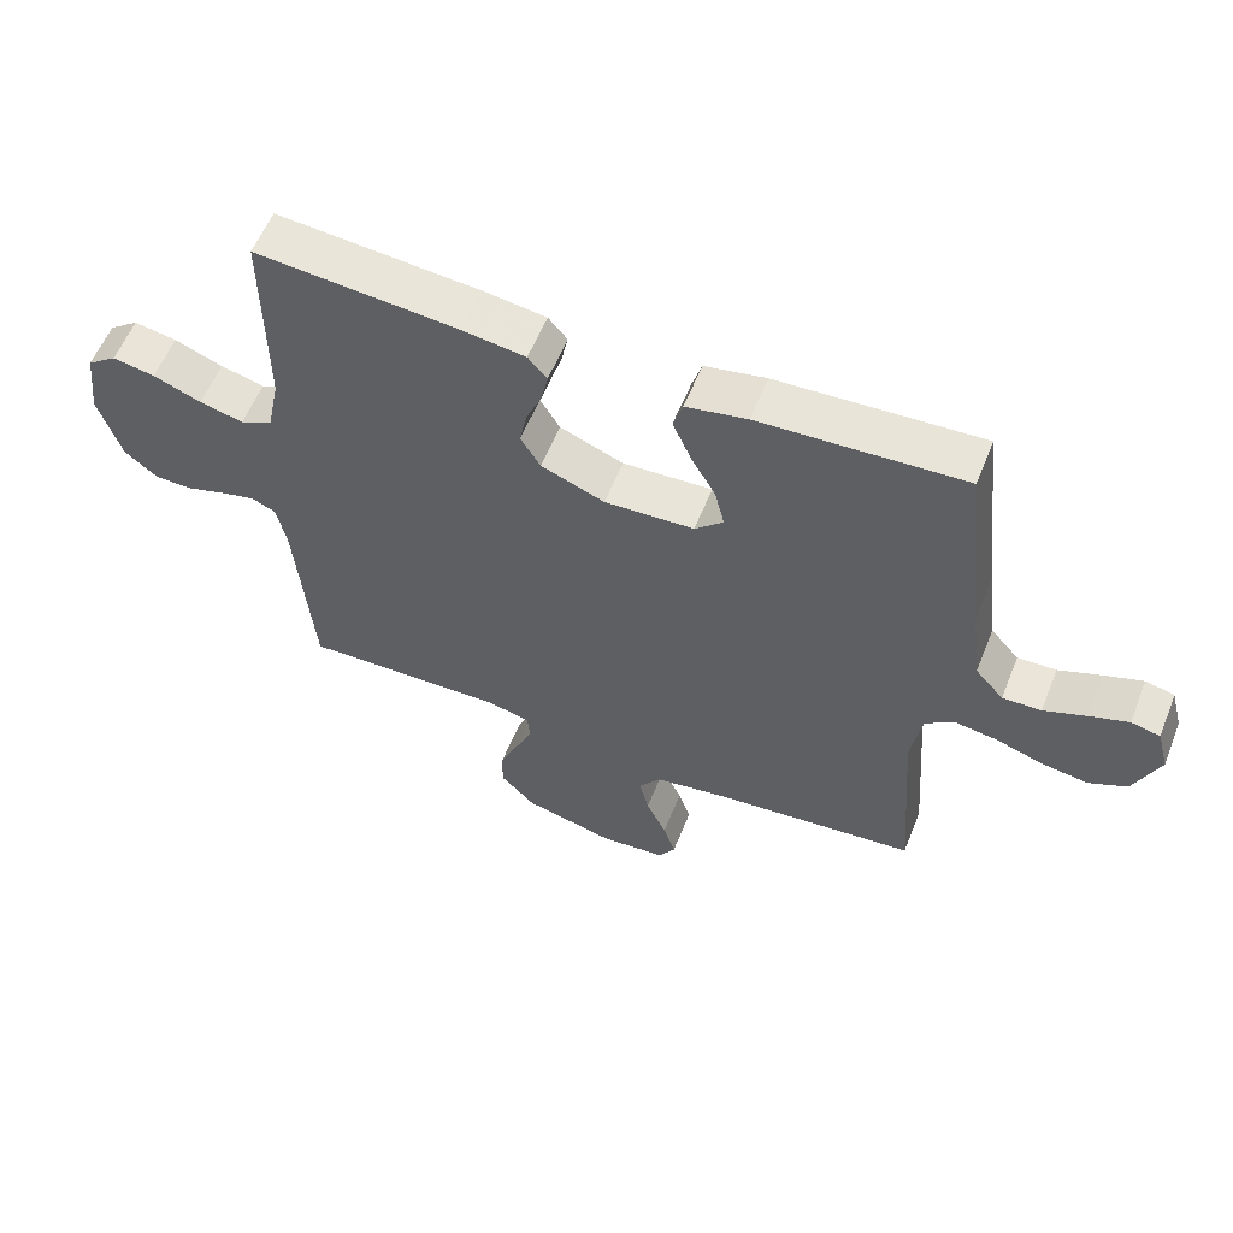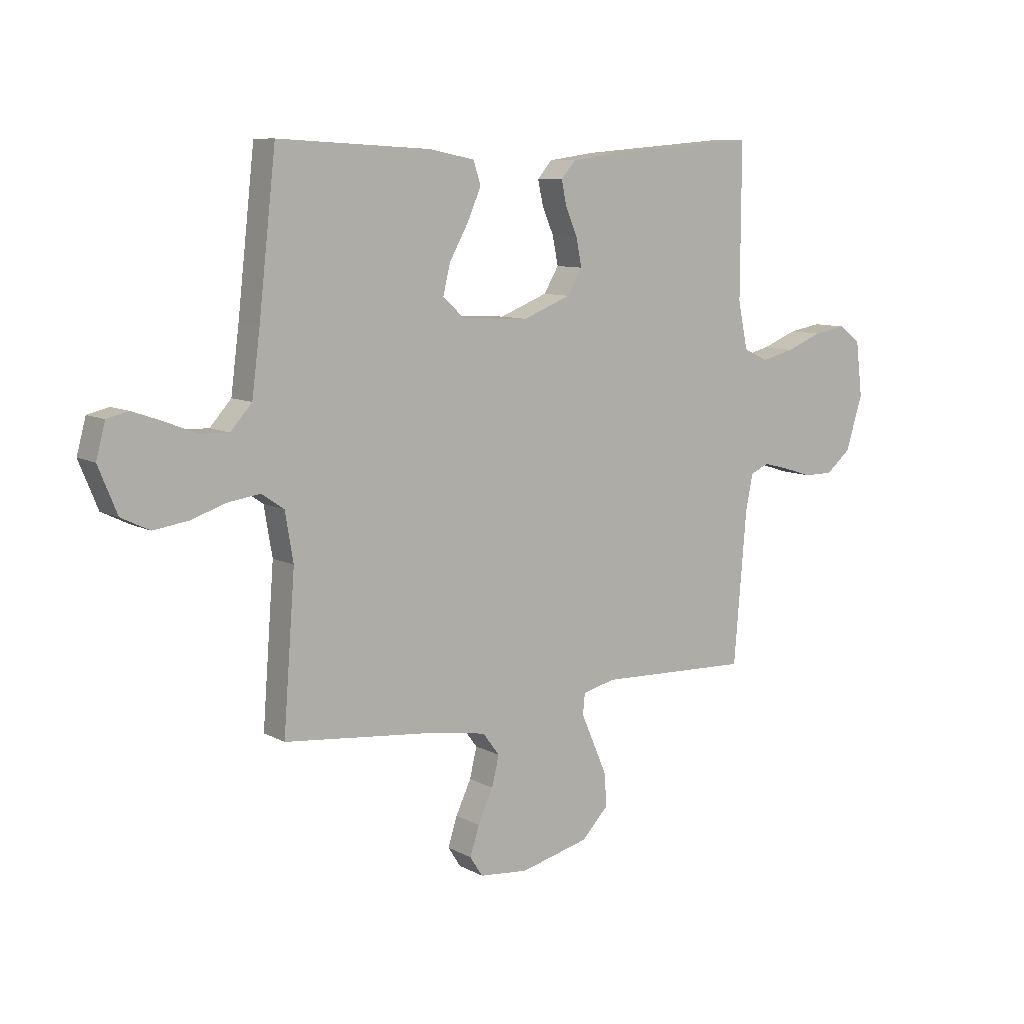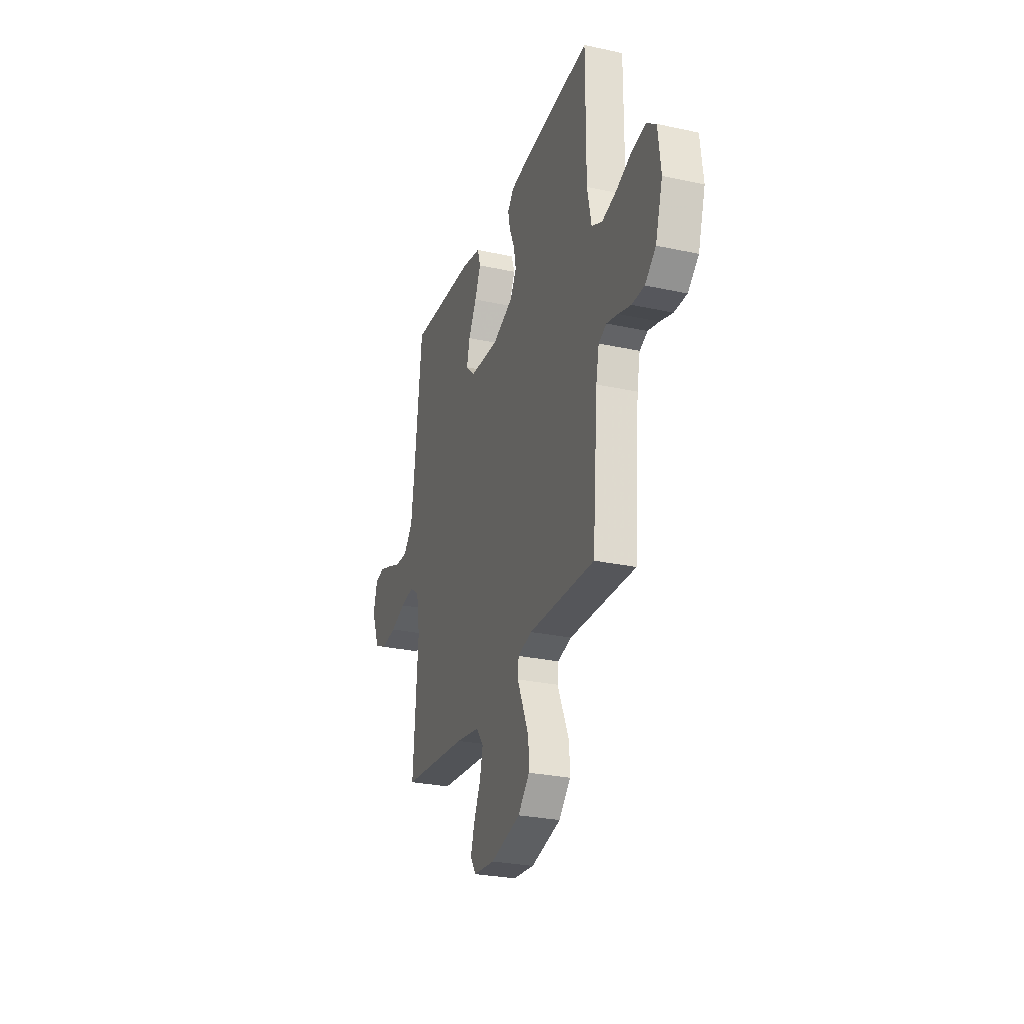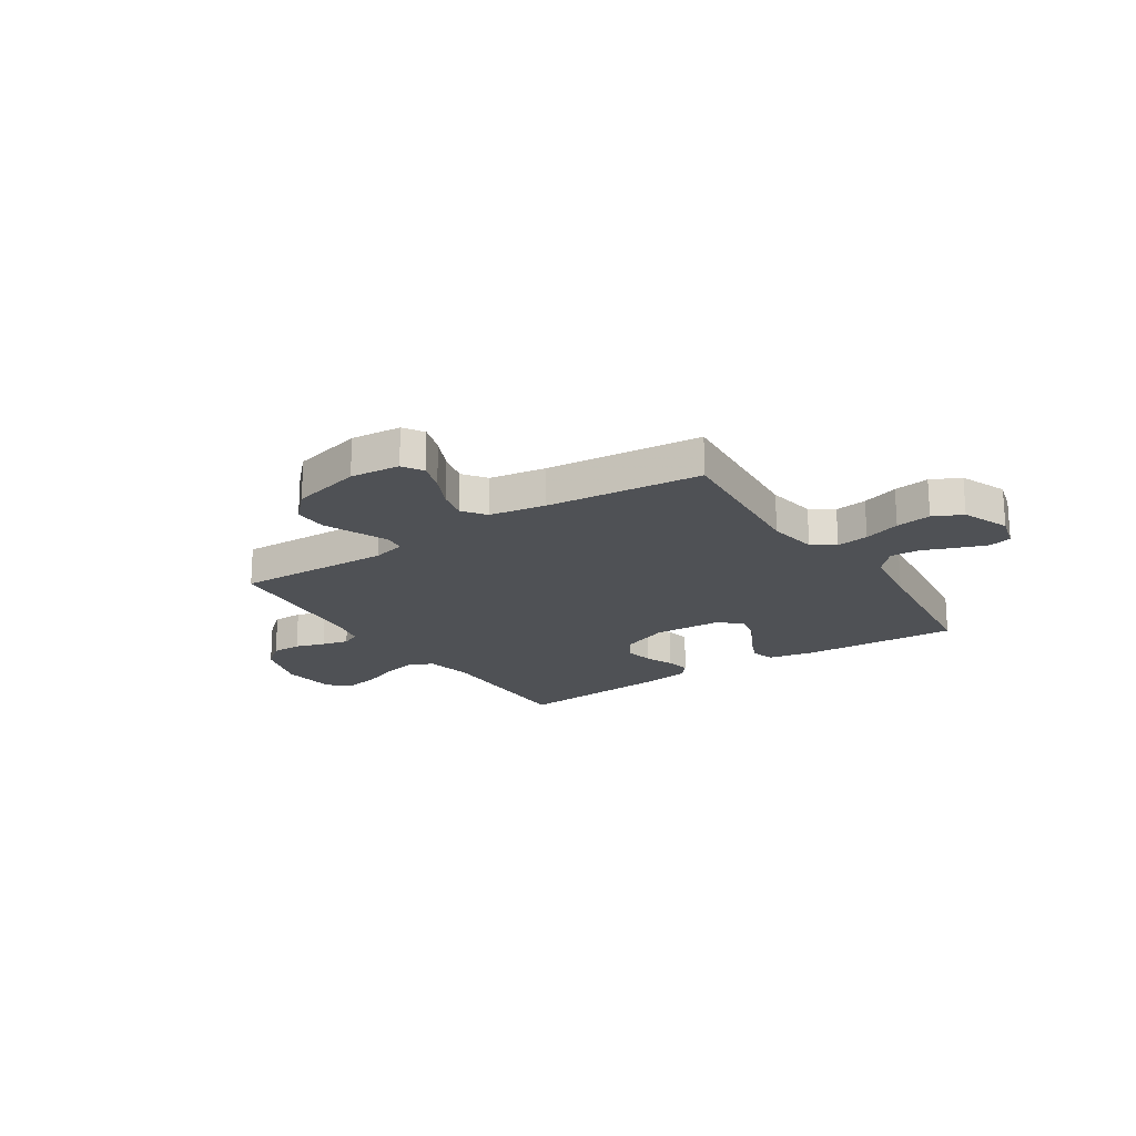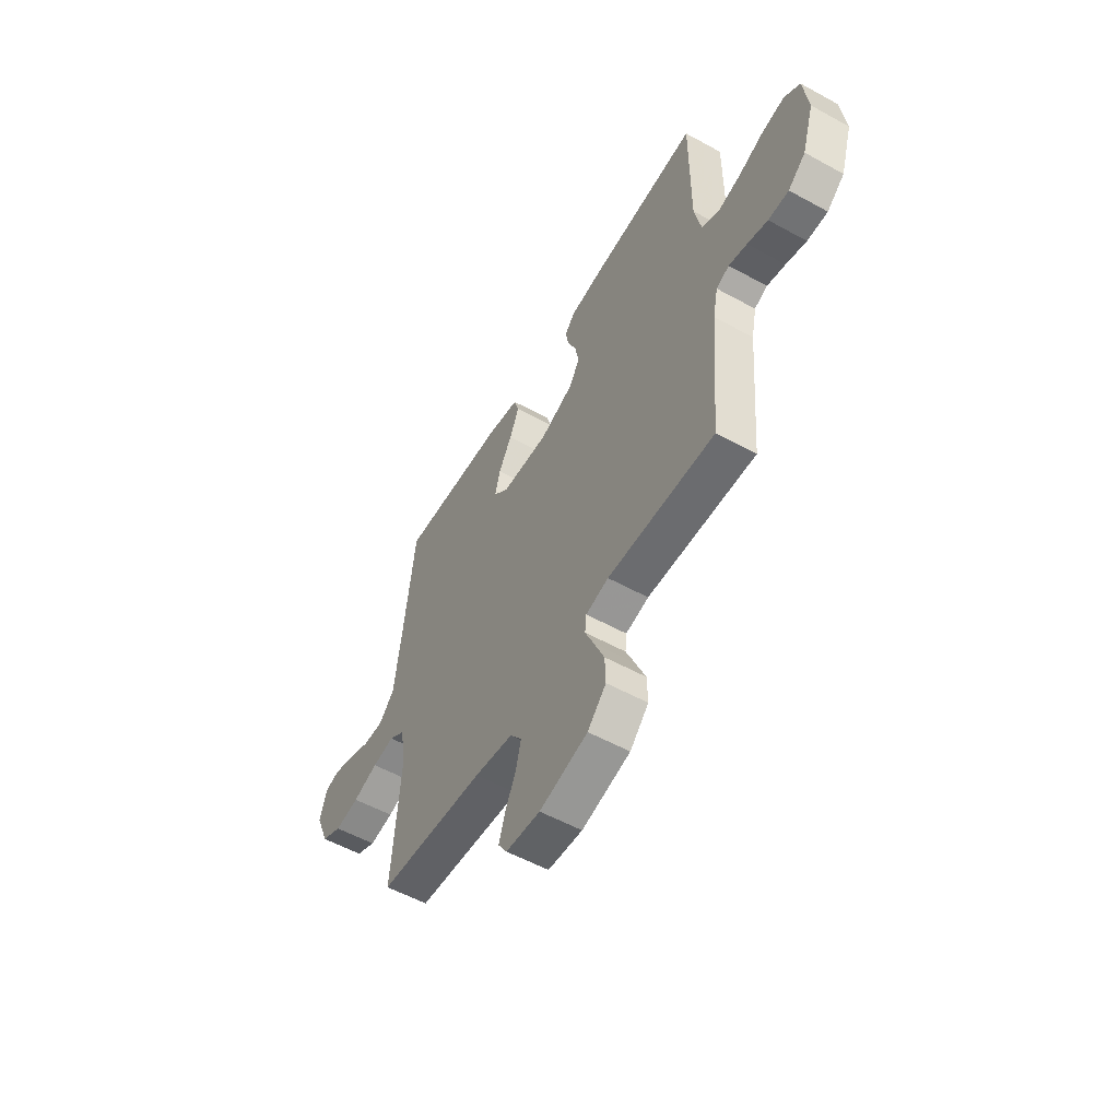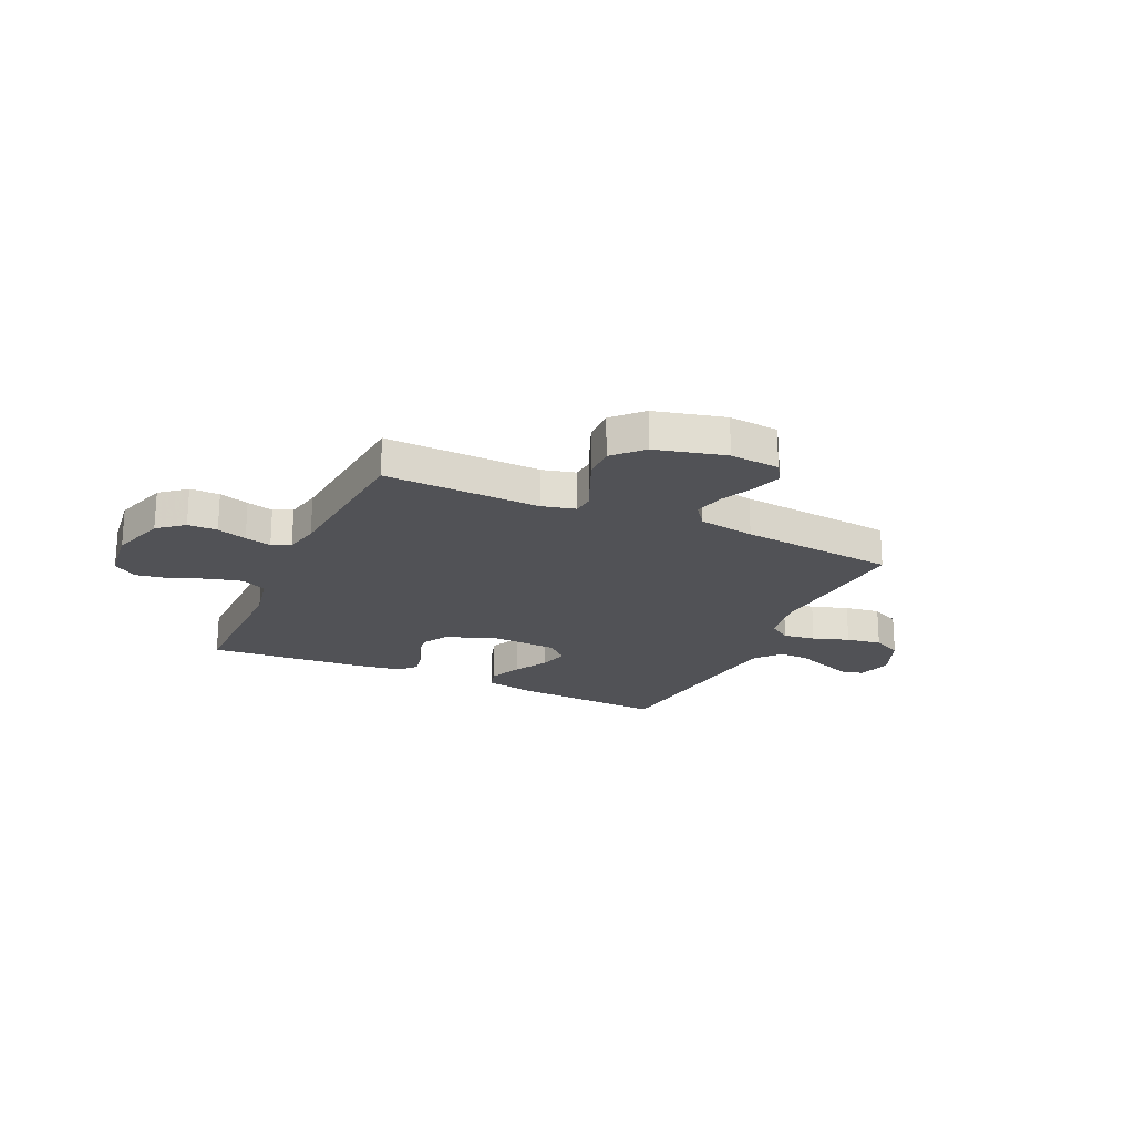
<metadata>
{"format":"obj","ext":"obj","renderer":"f3d","projection":"perspective","resolution":1024,"background":"white","views":[{"elev":58.1,"azim":-158.2,"up":"+Z"},{"elev":9.1,"azim":-35.8,"up":"+Z"},{"elev":-27.6,"azim":71.6,"up":"+Z"},{"elev":-19.8,"azim":-146.8,"up":"+Y"},{"elev":-55.4,"azim":59.9,"up":"+Z"},{"elev":-21.2,"azim":155.3,"up":"+Y"}]}
</metadata>
<code>
v 0.5 0.07 -0.5
v 0.2 0.07 -0.49
v 0.136 0.07 -0.506
v 0.132 0.07 -0.547
v 0.157 0.07 -0.604
v 0.185 0.07 -0.669
v 0.187 0.07 -0.732
v 0.135 0.07 -0.786
v 0 0.07 -0.82
v -0.096 0.07 -0.811
v -0.121 0.07 -0.772
v -0.103 0.07 -0.715
v -0.073 0.07 -0.651
v -0.059 0.07 -0.592
v -0.092 0.07 -0.548
v -0.2 0.07 -0.53
v -0.5 0.07 -0.5
v -0.477 0.07 -0.2
v -0.493 0.07 -0.105
v -0.537 0.07 -0.075
v -0.599 0.07 -0.084
v -0.669 0.07 -0.107
v -0.737 0.07 -0.117
v -0.793 0.07 -0.09
v -0.83 0.07 0
v -0.812 0.07 0.067
v -0.769 0.07 0.077
v -0.712 0.07 0.057
v -0.649 0.07 0.032
v -0.592 0.07 0.03
v -0.55 0.07 0.077
v -0.534 0.07 0.2
v -0.5 0.07 0.5
v -0.2 0.07 0.483
v -0.11 0.07 0.465
v -0.096 0.07 0.42
v -0.123 0.07 0.358
v -0.16 0.07 0.292
v -0.174 0.07 0.234
v -0.132 0.07 0.195
v 0 0.07 0.188
v 0.094 0.07 0.225
v 0.123 0.07 0.274
v 0.112 0.07 0.329
v 0.089 0.07 0.383
v 0.079 0.07 0.43
v 0.107 0.07 0.463
v 0.2 0.07 0.476
v 0.5 0.07 0.5
v 0.499 0.07 0.2
v 0.518 0.07 0.108
v 0.566 0.07 0.085
v 0.631 0.07 0.101
v 0.702 0.07 0.129
v 0.765 0.07 0.14
v 0.809 0.07 0.107
v 0.822 0.07 0
v 0.789 0.07 -0.106
v 0.74 0.07 -0.147
v 0.683 0.07 -0.147
v 0.626 0.07 -0.129
v 0.575 0.07 -0.116
v 0.539 0.07 -0.132
v 0.525 0.07 -0.2
v 0.5 0 -0.5
v 0.2 0 -0.49
v 0.136 0 -0.506
v 0.132 0 -0.547
v 0.157 0 -0.604
v 0.185 0 -0.669
v 0.187 0 -0.732
v 0.135 0 -0.786
v 0 0 -0.82
v -0.096 0 -0.811
v -0.121 0 -0.772
v -0.103 0 -0.715
v -0.073 0 -0.651
v -0.059 0 -0.592
v -0.092 0 -0.548
v -0.2 0 -0.53
v -0.5 0 -0.5
v -0.477 0 -0.2
v -0.493 0 -0.105
v -0.537 0 -0.075
v -0.599 0 -0.084
v -0.669 0 -0.107
v -0.737 0 -0.117
v -0.793 0 -0.09
v -0.83 0 0
v -0.812 0 0.067
v -0.769 0 0.077
v -0.712 0 0.057
v -0.649 0 0.032
v -0.592 0 0.03
v -0.55 0 0.077
v -0.534 0 0.2
v -0.5 0 0.5
v -0.2 0 0.483
v -0.11 0 0.465
v -0.096 0 0.42
v -0.123 0 0.358
v -0.16 0 0.292
v -0.174 0 0.234
v -0.132 0 0.195
v 0 0 0.188
v 0.094 0 0.225
v 0.123 0 0.274
v 0.112 0 0.329
v 0.089 0 0.383
v 0.079 0 0.43
v 0.107 0 0.463
v 0.2 0 0.476
v 0.5 0 0.5
v 0.499 0 0.2
v 0.518 0 0.108
v 0.566 0 0.085
v 0.631 0 0.101
v 0.702 0 0.129
v 0.765 0 0.14
v 0.809 0 0.107
v 0.822 0 0
v 0.789 0 -0.106
v 0.74 0 -0.147
v 0.683 0 -0.147
v 0.626 0 -0.129
v 0.575 0 -0.116
v 0.539 0 -0.132
v 0.525 0 -0.2
f 59 60 61
f 58 59 61
f 57 58 61
f 56 57 61
f 55 56 61
f 54 55 61
f 53 54 61
f 52 53 61 62
f 51 52 62 63
f 48 49 50
f 47 48 50
f 46 47 50
f 45 46 50
f 44 45 50
f 51 63 64
f 50 51 64
f 44 50 64
f 43 44 64
f 36 37 38
f 35 36 38
f 34 35 38
f 33 34 38
f 32 33 38
f 31 32 38 39
f 30 31 39 40
f 27 28 29
f 26 27 29
f 25 26 29
f 24 25 29
f 23 24 29
f 22 23 29
f 21 22 29
f 20 21 29 30
f 30 40 41
f 20 30 41
f 19 20 41
f 16 17 18
f 19 41 42
f 18 19 42
f 16 18 42
f 15 16 42
f 11 12 13
f 10 11 13
f 9 10 13
f 8 9 13
f 7 8 13
f 6 7 13
f 5 6 13
f 4 5 13
f 3 4 13 14
f 64 1 2
f 43 64 2
f 42 43 2
f 3 14 15 42
f 2 3 42
f 125 124 123
f 125 123 122
f 125 122 121
f 125 121 120
f 125 120 119
f 125 119 118
f 125 118 117
f 126 125 117 116
f 127 126 116 115
f 114 113 112
f 114 112 111
f 114 111 110
f 114 110 109
f 114 109 108
f 128 127 115
f 128 115 114
f 128 114 108
f 128 108 107
f 102 101 100
f 102 100 99
f 102 99 98
f 102 98 97
f 102 97 96
f 103 102 96 95
f 104 103 95 94
f 93 92 91
f 93 91 90
f 93 90 89
f 93 89 88
f 93 88 87
f 93 87 86
f 93 86 85
f 94 93 85 84
f 105 104 94
f 105 94 84
f 105 84 83
f 82 81 80
f 106 105 83
f 106 83 82
f 106 82 80
f 106 80 79
f 77 76 75
f 77 75 74
f 77 74 73
f 77 73 72
f 77 72 71
f 77 71 70
f 77 70 69
f 77 69 68
f 78 77 68 67
f 66 65 128
f 66 128 107
f 66 107 106
f 106 79 78 67
f 106 67 66
f 1 65 66 2
f 2 66 67 3
f 3 67 68 4
f 4 68 69 5
f 5 69 70 6
f 6 70 71 7
f 7 71 72 8
f 8 72 73 9
f 9 73 74 10
f 10 74 75 11
f 11 75 76 12
f 12 76 77 13
f 13 77 78 14
f 14 78 79 15
f 15 79 80 16
f 16 80 81 17
f 17 81 82 18
f 18 82 83 19
f 19 83 84 20
f 20 84 85 21
f 21 85 86 22
f 22 86 87 23
f 23 87 88 24
f 24 88 89 25
f 25 89 90 26
f 26 90 91 27
f 27 91 92 28
f 28 92 93 29
f 29 93 94 30
f 30 94 95 31
f 31 95 96 32
f 32 96 97 33
f 33 97 98 34
f 34 98 99 35
f 35 99 100 36
f 36 100 101 37
f 37 101 102 38
f 38 102 103 39
f 39 103 104 40
f 40 104 105 41
f 41 105 106 42
f 42 106 107 43
f 43 107 108 44
f 44 108 109 45
f 45 109 110 46
f 46 110 111 47
f 47 111 112 48
f 48 112 113 49
f 49 113 114 50
f 50 114 115 51
f 51 115 116 52
f 52 116 117 53
f 53 117 118 54
f 54 118 119 55
f 55 119 120 56
f 56 120 121 57
f 57 121 122 58
f 58 122 123 59
f 59 123 124 60
f 60 124 125 61
f 61 125 126 62
f 62 126 127 63
f 63 127 128 64
f 64 128 65 1

</code>
